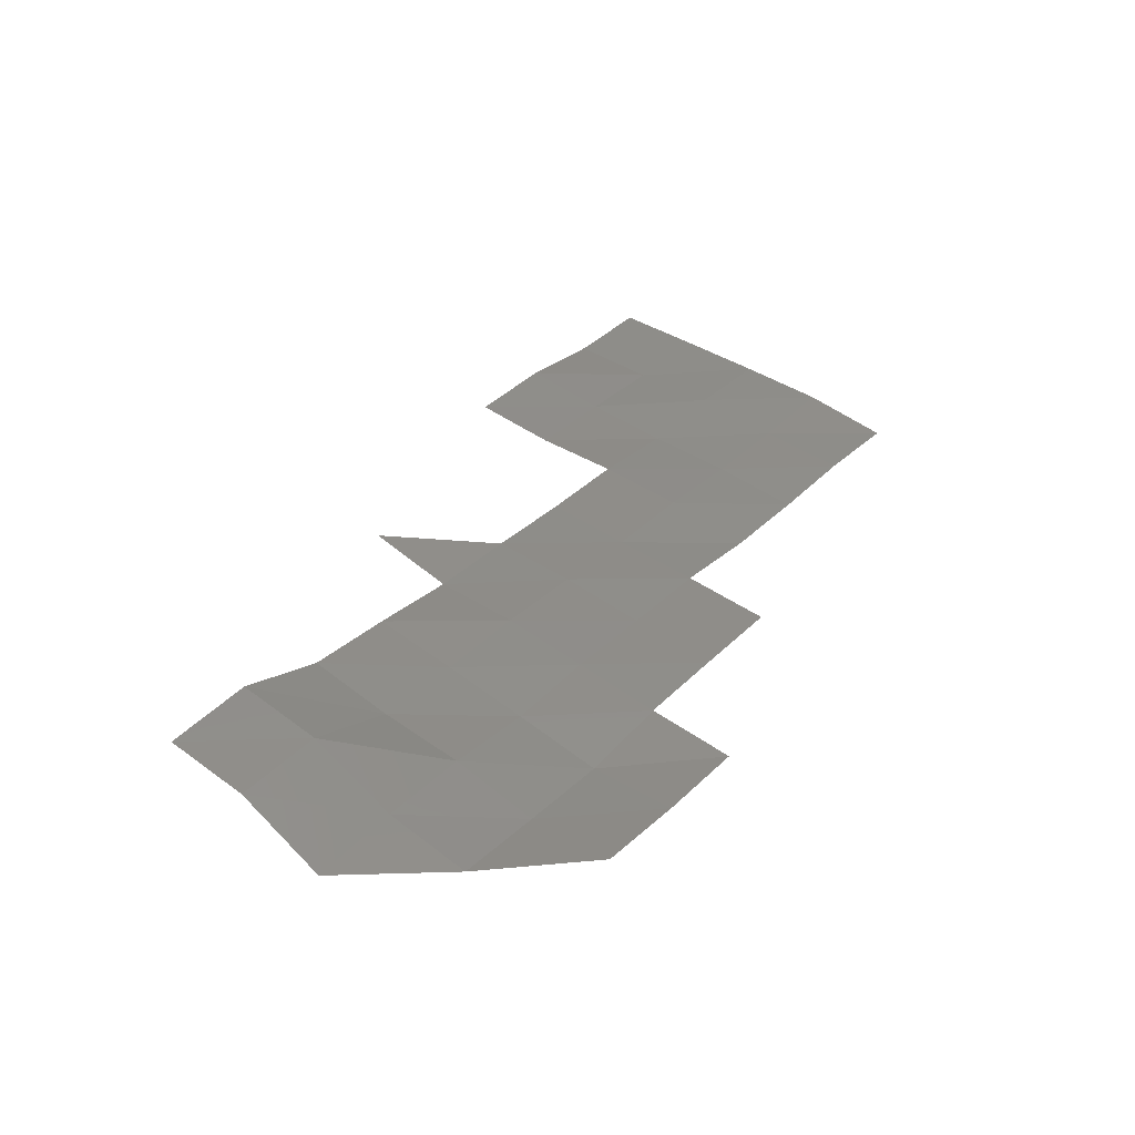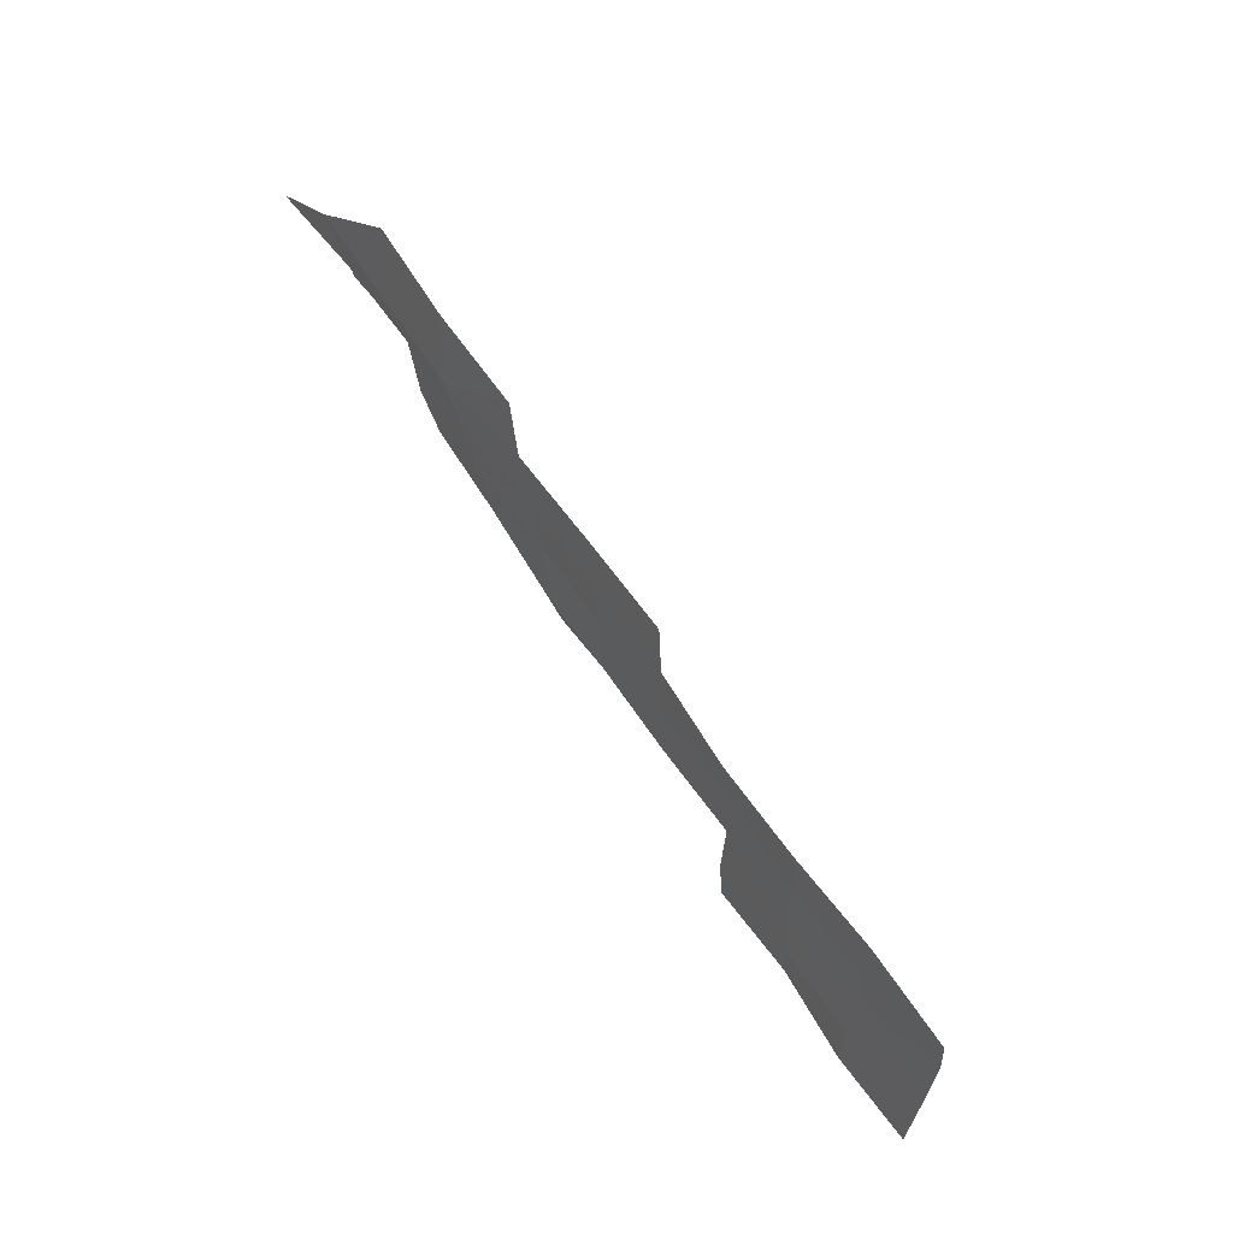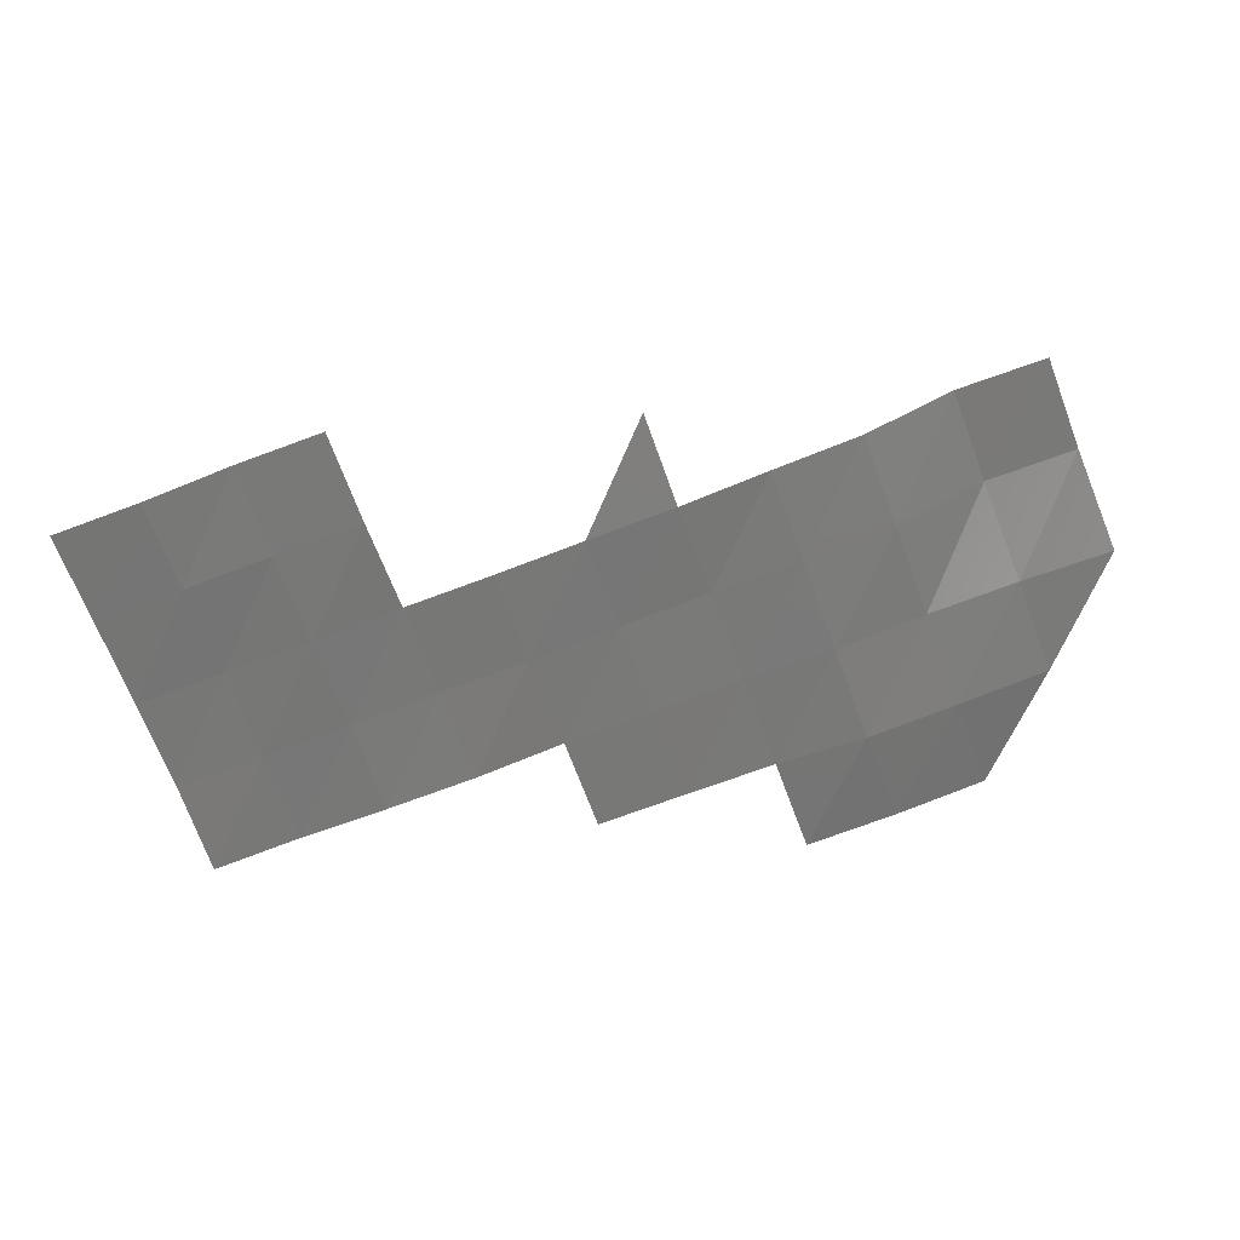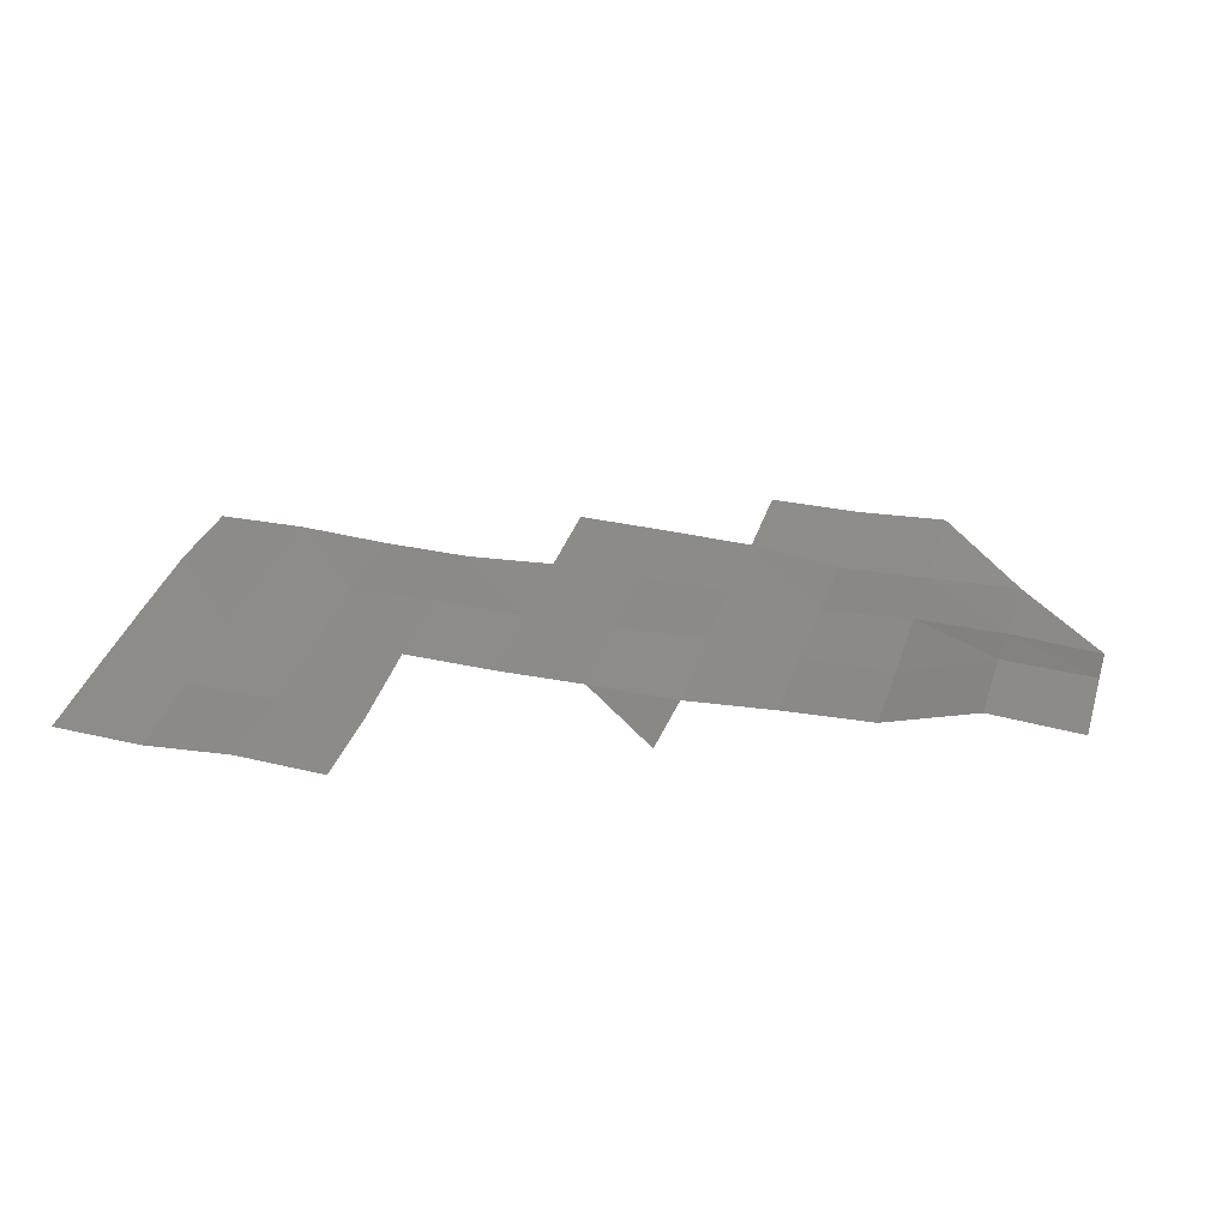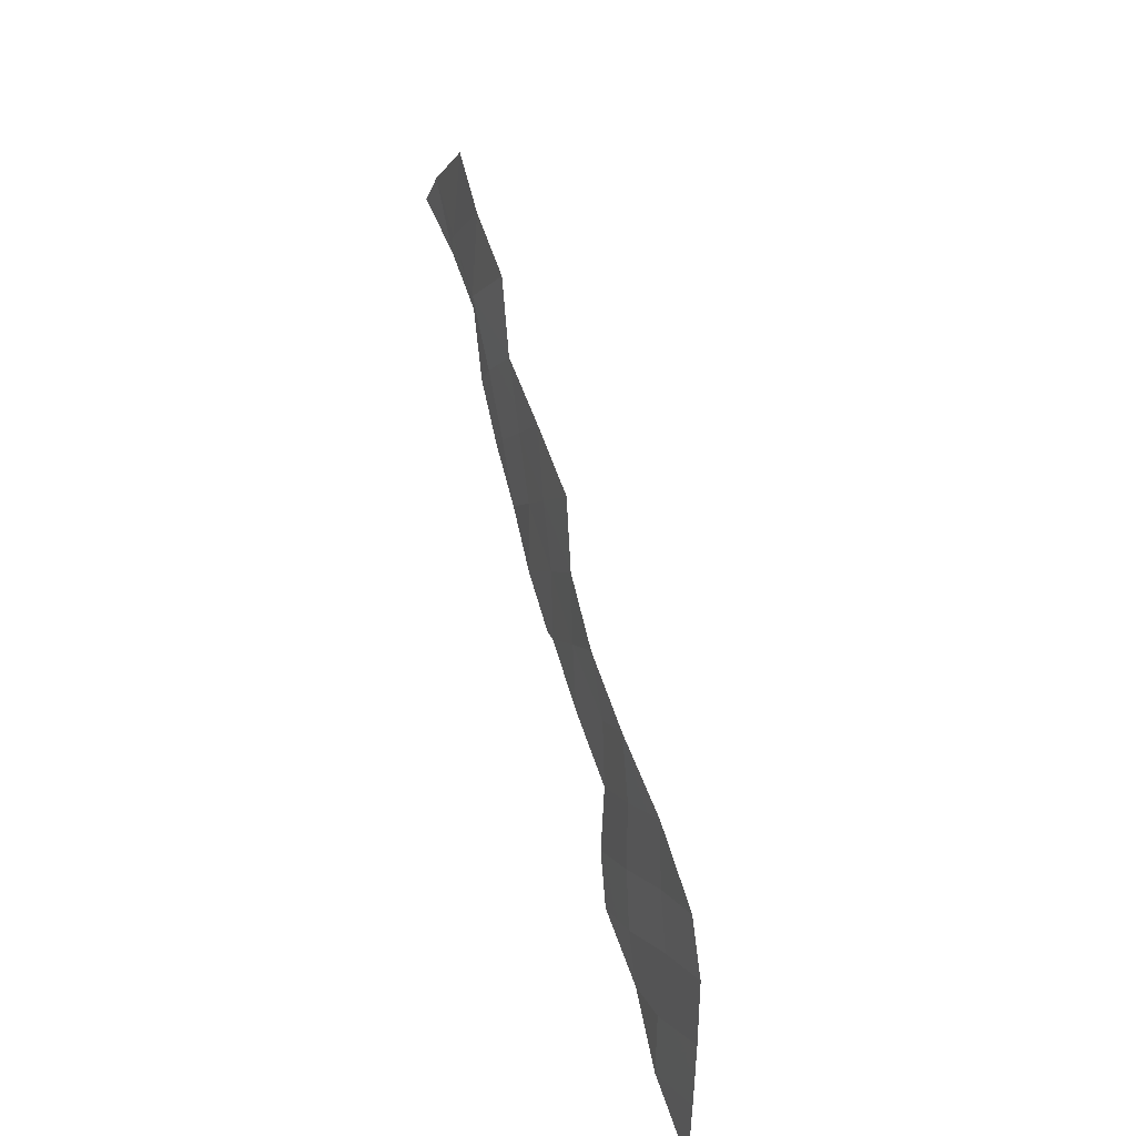
<metadata>
{"format":"stl","ext":"stl","renderer":"f3d","projection":"perspective","resolution":1024,"background":"white","views":[{"elev":39.5,"azim":129.4,"up":"+Z"},{"elev":66.5,"azim":-127.1,"up":"+Y"},{"elev":-67.6,"azim":20.6,"up":"+Z"},{"elev":37.9,"azim":16.8,"up":"+Z"},{"elev":45.7,"azim":-106.7,"up":"+Y"}]}
</metadata>
<code>
# stl→obj: 51 verts, 69 faces
v 3.705e+05 5.708e+06 3128
v 3.715e+05 5.708e+06 3126
v 3.705e+05 5.708e+06 3120
v 3.715e+05 5.708e+06 3122
v 3.725e+05 5.708e+06 3252
v 3.725e+05 5.708e+06 3161
v 3.735e+05 5.708e+06 3249
v 3.735e+05 5.708e+06 3185
v 3.705e+05 5.71e+06 3128
v 3.715e+05 5.71e+06 3167
v 3.725e+05 5.71e+06 3116
v 3.735e+05 5.71e+06 3212
v 3.755e+05 5.71e+06 3281
v 3.765e+05 5.71e+06 3313
v 3.765e+05 5.708e+06 3512
v 3.705e+05 5.71e+06 3116
v 3.715e+05 5.71e+06 3092
v 3.725e+05 5.71e+06 3109
v 3.735e+05 5.71e+06 3181
v 3.745e+05 5.71e+06 3230
v 3.745e+05 5.71e+06 3191
v 3.755e+05 5.71e+06 3271
v 3.765e+05 5.71e+06 3324
v 3.775e+05 5.71e+06 3427
v 3.775e+05 5.71e+06 3324
v 3.785e+05 5.71e+06 3513
v 3.785e+05 5.71e+06 3368
v 3.795e+05 5.71e+06 3888
v 3.795e+05 5.71e+06 3773
v 3.805e+05 5.71e+06 3854
v 3.805e+05 5.71e+06 3766
v 3.705e+05 5.712e+06 3000
v 3.715e+05 5.712e+06 3054
v 3.725e+05 5.712e+06 3040
v 3.735e+05 5.712e+06 3063
v 3.745e+05 5.712e+06 3172
v 3.755e+05 5.712e+06 3196
v 3.765e+05 5.712e+06 3238
v 3.775e+05 5.712e+06 3199
v 3.785e+05 5.712e+06 3309
v 3.795e+05 5.712e+06 3336
v 3.805e+05 5.712e+06 3300
v 3.745e+05 5.712e+06 3130
v 3.755e+05 5.712e+06 3148
v 3.765e+05 5.712e+06 3153
v 3.775e+05 5.712e+06 3059
v 3.785e+05 5.712e+06 3124
v 3.795e+05 5.712e+06 3202
v 3.765e+05 5.714e+06 3103
v 3.775e+05 5.714e+06 3134
v 3.785e+05 5.714e+06 3228
f 1 2 3
f 1 4 2
f 4 5 2
f 4 6 5
f 6 7 5
f 6 8 7
f 9 4 1
f 9 10 4
f 10 6 4
f 10 11 6
f 11 8 6
f 11 12 8
f 13 14 15
f 16 10 9
f 16 17 10
f 17 11 10
f 17 18 11
f 18 12 11
f 18 19 12
f 19 20 12
f 19 21 20
f 21 13 20
f 21 22 13
f 22 14 13
f 22 23 14
f 23 24 14
f 23 25 24
f 25 26 24
f 25 27 26
f 27 28 26
f 27 29 28
f 29 30 28
f 29 31 30
f 32 17 16
f 32 33 17
f 33 18 17
f 33 34 18
f 34 19 18
f 34 35 19
f 35 21 19
f 35 36 21
f 36 22 21
f 36 37 22
f 37 23 22
f 37 38 23
f 38 25 23
f 38 39 25
f 39 27 25
f 39 40 27
f 40 29 27
f 40 41 29
f 41 31 29
f 41 42 31
f 43 37 36
f 43 44 37
f 44 38 37
f 44 45 38
f 45 39 38
f 45 46 39
f 46 40 39
f 46 47 40
f 47 41 40
f 47 48 41
f 48 42 41
f 49 46 45
f 49 50 46
f 50 47 46
f 50 51 47
f 51 48 47

</code>
